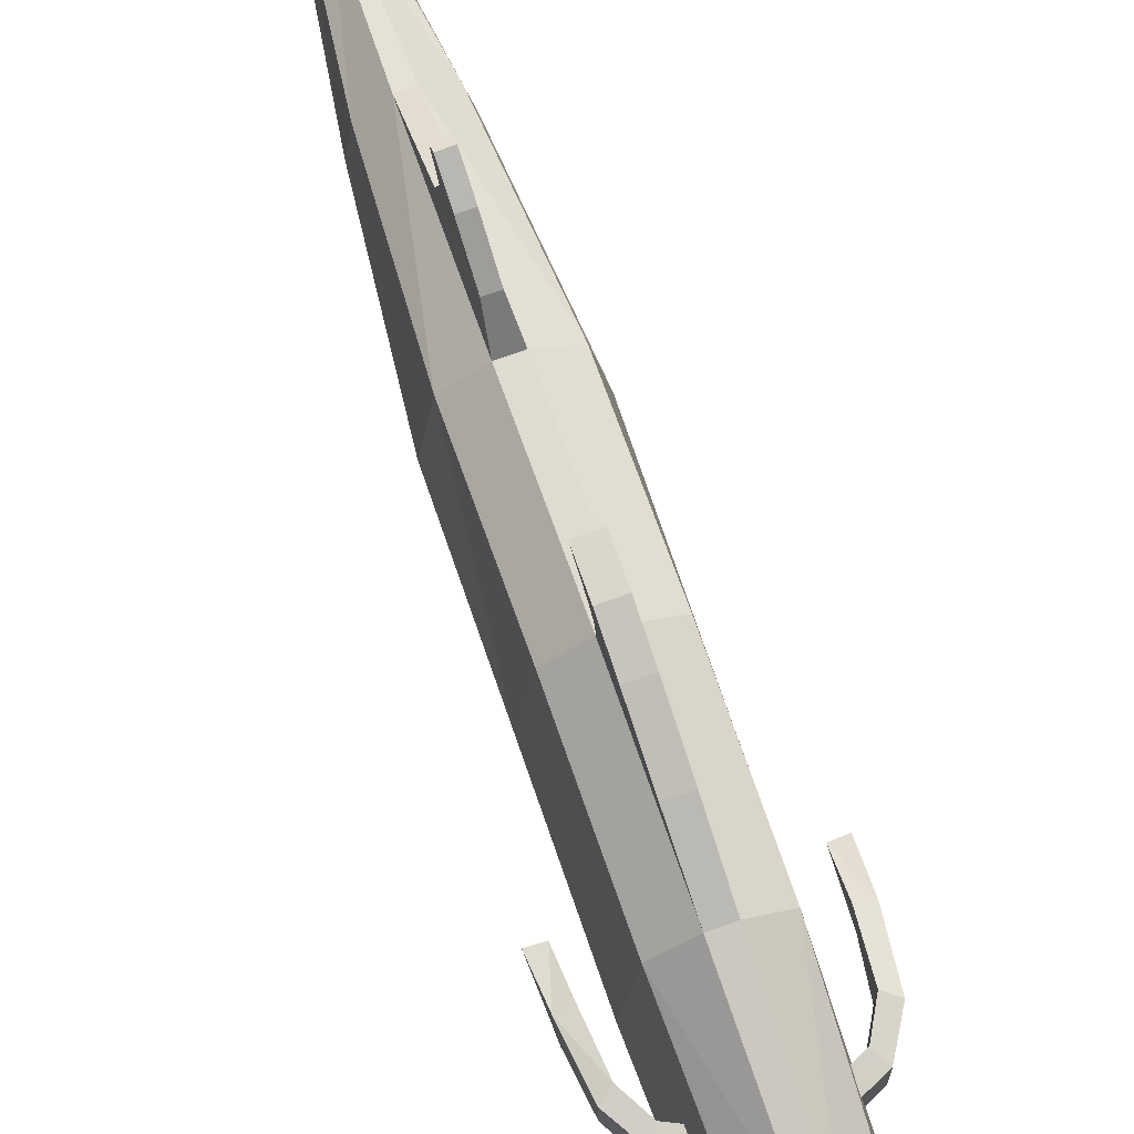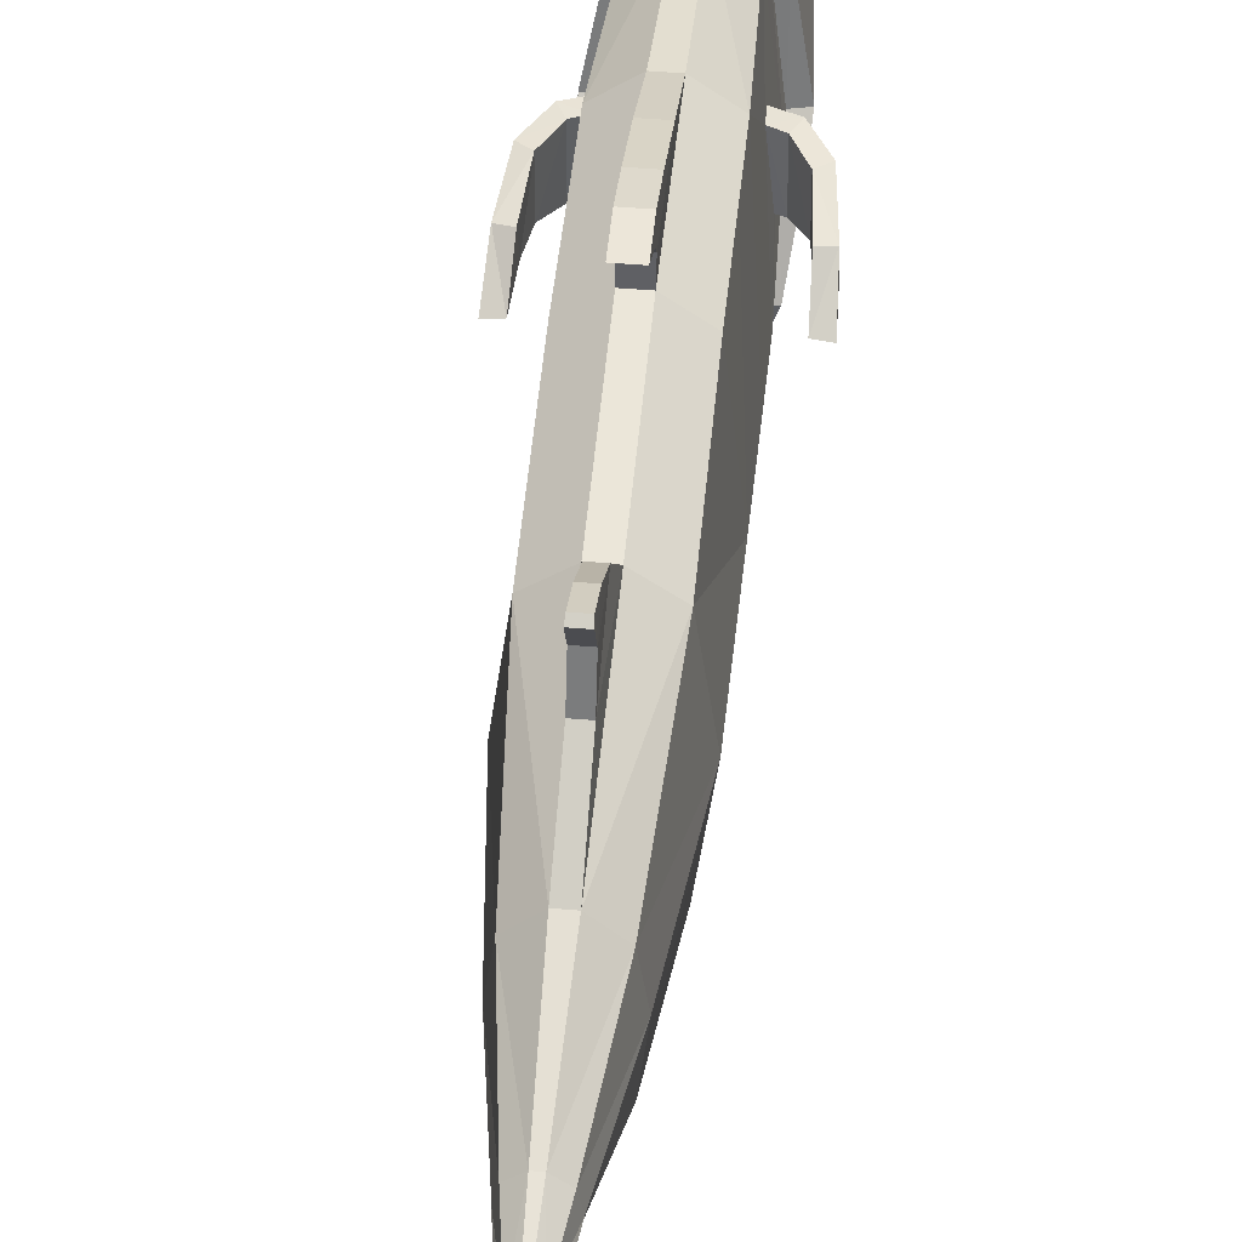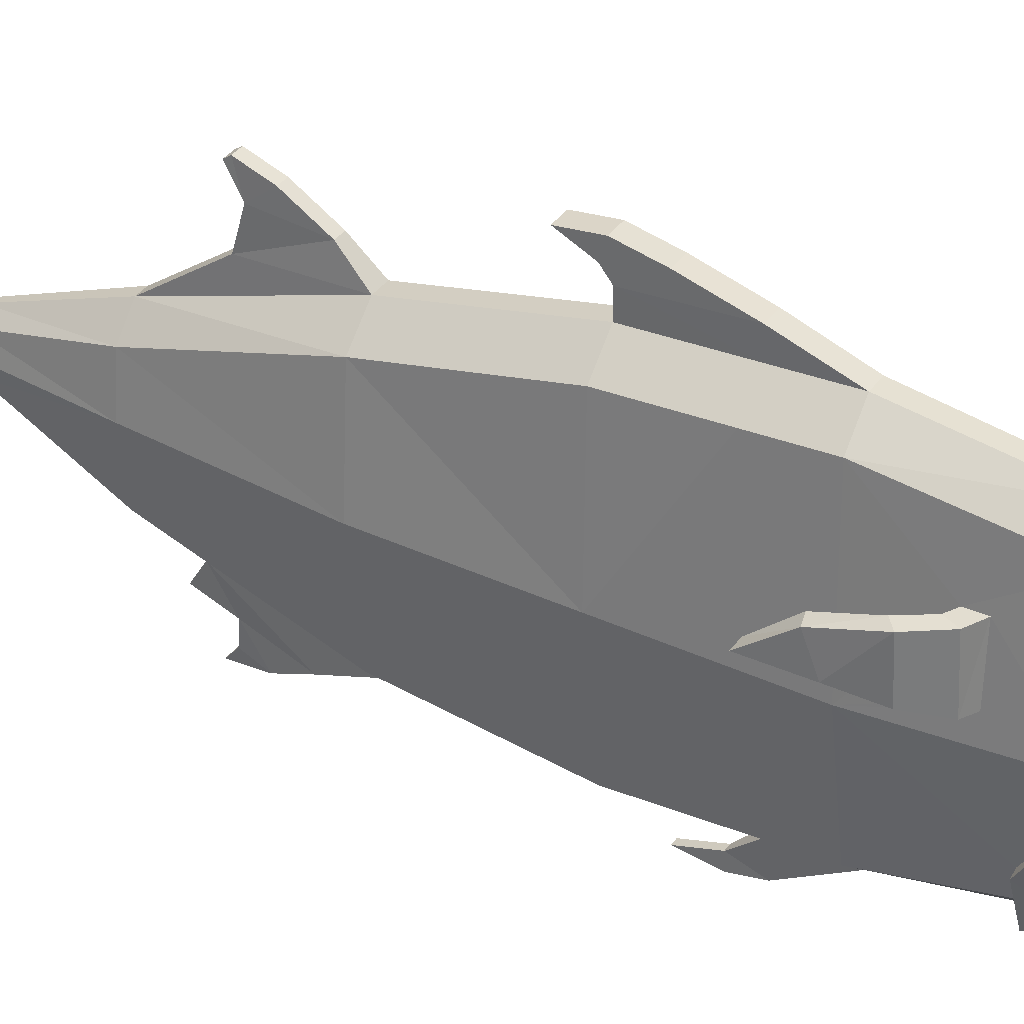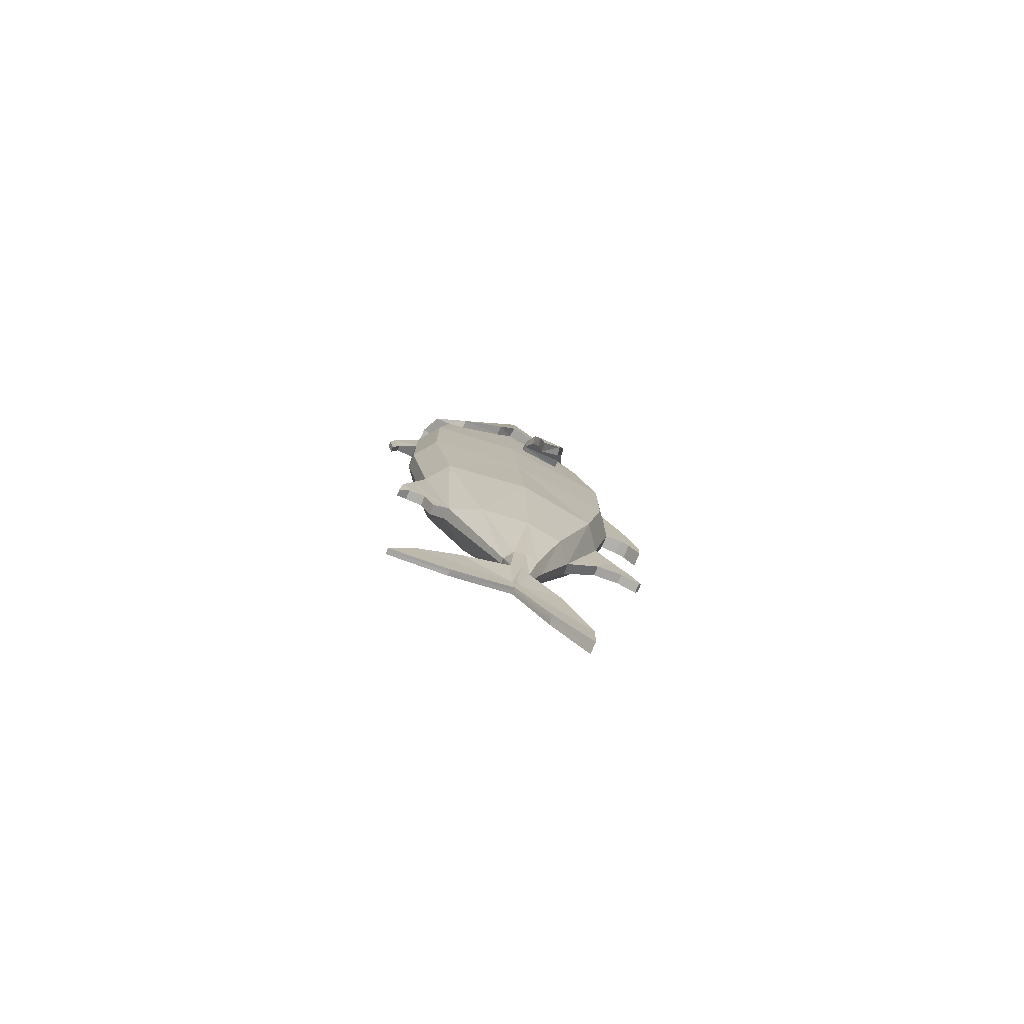
<metadata>
{"format":"obj","ext":"obj","renderer":"f3d","projection":"perspective","resolution":1024,"background":"white","views":[{"elev":77.6,"azim":160.5,"up":"+Z"},{"elev":46.1,"azim":5.6,"up":"+Z"},{"elev":33.0,"azim":118.7,"up":"+Z"},{"elev":-79.3,"azim":-112.7,"up":"+Y"}]}
</metadata>
<code>
o Fish_Cube
v -0.2645 0.5136 -0.7101
v -0.2645 0.445 1.032
v -0.2645 -1.495 -0.5236
v -0.2645 -1.55 0.8605
v -0.3513 -1.523 0.1916
v -0.3513 0.4836 0.05294
v -0.2645 -0.5556 1.027
v -0.2645 -0.4874 -0.7034
v -0.3513 -0.5199 0.1214
v -0.1986 -2.607 0.5659
v -0.2424 -2.595 0.2533
v -0.1986 -2.578 -0.1619
v -0.1066 -3.346 0.3932
v -0.13 -3.341 0.2761
v -0.1066 -3.337 0.1774
v -0.02803 -4.089 0.267
v -0.04235 -4.088 0.2262
v -0.02803 -4.087 0.1965
v -0.06555 -3.694 0.1683
v -0.05612 -3.701 0.3325
v -0.08433 -3.697 0.2522
v -0.05004 -5.011 0.8444
v -0.04126 -4.658 0.8583
v -0.02803 -4.088 0.2259
v -0.02508 -4.238 -0.5893
v -0.02668 -4.492 -0.3075
v -0.02803 -4.234 0.2183
v -0.0345 -3.894 -0.2387
v -0.02508 -4.611 -0.7988
v -0.0499 -4.055 0.608
v -0.02803 -4.118 0.2241
v -0.03947 -4.673 0.5254
v -0.03458 -4.385 0.5382
v -0.04073 -4.069 0.4652
v -0.02636 -4.186 -0.2356
v -0.03222 -3.962 -0.08559
v -0.3198 1.446 0.04242
v -0.2329 1.414 0.8512
v -0.1981 2.016 0.6943
v -0.3102 1.627 0.04784
v -0.3015 1.452 -0.09081
v -0.2418 1.202 -0.6251
v -0.23 1.777 0.5938
v -0.202 1.482 -0.727
v -0.3941 1.457 -0.08916
v -0.2629 1.189 -0.4733
v -0.2428 1.214 -0.7628
v -0.2201 2.308 0.6919
v -0.3448 2.43 0.08679
v -0.1734 2.944 0.1077
v -0.1267 2.989 0.1993
v -0.1583 2.757 -0.1192
v -0.1915 2.422 -0.3784
v -0.1456 2.618 -0.2571
v -0.2592 2.015 0.6935
v -0.4065 1.63 0.0637
v -0.3053 1.775 0.5975
v -0.3383 1.197 -0.4715
v -0.3662 0.8975 0.2046
v -0.3641 0.8836 0.5829
v -0.4103 0.9892 0.2009
v -0.4095 0.975 0.5773
v -0.3185 1.033 0.1943
v -0.3221 0.9147 0.2011
v -0.2807 1.031 0.571
v -0.2846 0.9216 0.5796
v -0.5627 0.4439 0.5034
v -0.5627 0.5242 0.2949
v -0.4777 0.4226 0.5118
v -0.4783 0.5019 0.3013
v -0.5768 0.1801 0.3234
v -0.4857 0.1852 0.3302
v -0.4526 0.7227 0.5769
v -0.4539 0.7338 0.2543
v -0.5251 0.7791 0.57
v -0.5256 0.7908 0.2492
v -0.06103 -1.556 1.017
v -0.06103 0.5198 -0.8665
v -0.06103 -1.489 -0.68
v -0.06103 0.4388 1.188
v -0.06103 -0.5618 1.183
v -0.06103 -0.4812 -0.8598
v -0.04583 -2.613 0.7079
v -0.05204 -1.855 -0.7886
v -0.02461 -3.348 0.4612
v -0.02461 -3.335 0.1197
v -0.005788 -4.238 -0.5893
v -0.007961 -3.894 -0.2387
v -0.01295 -3.716 0.363
v -0.009579 -3.694 0.1625
v -0.01155 -5.011 0.8444
v -0.009522 -4.658 0.8583
v -0.005788 -4.611 -0.7988
v -0.006158 -4.49 -0.3026
v -0.006469 -4.234 0.2174
v -0.01151 -4.048 0.6176
v -0.009107 -4.666 0.5193
v -0.05375 1.408 1.003
v -0.04571 2.133 0.7493
v -0.0558 1.246 -0.7732
v -0.06807 1.485 -0.8127
v -0.05078 2.357 0.7517
v -0.04002 2.959 0.0908
v -0.02924 2.994 0.2717
v -0.02924 3.005 0.1818
v -0.03654 2.772 -0.1391
v -0.03361 2.622 -0.2723
v -0.03305 2.418 -0.4123
v -0.05983 2.192 0.7916
v -0.07104 1.255 -0.8445
v -0.2645 0.03778 1.03
v -0.06404 -0.622 1.413
v -0.2645 0.1063 -0.7074
v -0.3513 0.0752 0.08078
v -0.06103 0.1124 -0.8638
v -0.06103 0.03162 1.186
v -0.0263 0.117 -1.09
v -0.06404 -0.3354 1.466
v -0.02517 -0.0715 -1.118
v -0.02517 -0.07319 -1.02
v -0.02399 -0.2985 -1.074
v -0.06404 -0.5602 1.334
v -0.06404 0.02996 1.346
v -0.06404 -0.8127 1.512
v -0.06404 -0.5862 1.53
v -0.04003 -1.723 1.192
v -0.04294 -2.169 1.013
v -0.04003 -1.964 1.353
v -0.04294 -2.105 1.245
v -0.04003 -2.157 1.432
v -0.04294 -2.193 1.408
v -0.04931 -2.34 -0.4112
v -0.04473 -2.426 -0.5476
v -0.02714 -2.285 -0.8702
v -0.04594 -2.062 -0.8566
v -0.04166 -2.212 -0.7854
v -0.04493 -2.201 -0.6423
v 0.2645 0.5136 -0.7101
v 0.2645 0.445 1.032
v 0.2645 -1.495 -0.5236
v 0.2645 -1.55 0.8605
v 0.3513 -1.523 0.1916
v 0.3513 0.4836 0.05294
v 0.2645 -0.5556 1.027
v 0.2645 -0.4874 -0.7034
v 0.3513 -0.5199 0.1214
v 0.1986 -2.607 0.5659
v 0.2424 -2.595 0.2533
v 0.1986 -2.578 -0.1619
v 0.1066 -3.346 0.3932
v 0.13 -3.341 0.2761
v 0.1066 -3.337 0.1774
v 0.02803 -4.089 0.267
v 0.04235 -4.088 0.2262
v 0.02803 -4.087 0.1965
v 0.06555 -3.694 0.1683
v 0.05612 -3.701 0.3325
v 0.08433 -3.697 0.2522
v 0.05004 -5.011 0.8444
v 0.04126 -4.658 0.8583
v 0.02803 -4.088 0.2259
v 0.02508 -4.238 -0.5893
v 0.02668 -4.492 -0.3075
v 0.02803 -4.234 0.2183
v 0.0345 -3.894 -0.2387
v 0.02508 -4.611 -0.7988
v 0.0499 -4.055 0.608
v 0.02803 -4.118 0.2241
v 0.03947 -4.673 0.5254
v 0.03458 -4.385 0.5382
v 0.04073 -4.069 0.4652
v 0.02636 -4.186 -0.2356
v 0.03222 -3.962 -0.08559
v 0.3198 1.446 0.04242
v 0.2329 1.414 0.8512
v 0.1981 2.016 0.6943
v 0.3102 1.627 0.04784
v 0.3015 1.452 -0.09081
v 0.2418 1.202 -0.6251
v 0.23 1.777 0.5938
v 0.202 1.482 -0.727
v 0.3941 1.457 -0.08916
v 0.2629 1.189 -0.4733
v 0.2428 1.214 -0.7628
v 0.2201 2.308 0.6919
v 0.3448 2.43 0.08679
v 0.1734 2.944 0.1077
v 0.1267 2.989 0.1993
v 0.1583 2.757 -0.1192
v 0.1915 2.422 -0.3784
v 0.1456 2.618 -0.2571
v 0.2592 2.015 0.6935
v 0.4065 1.63 0.0637
v 0.3053 1.775 0.5975
v 0.3383 1.197 -0.4715
v 0.3662 0.8975 0.2046
v 0.3641 0.8836 0.5829
v 0.4103 0.9892 0.2009
v 0.4095 0.975 0.5773
v 0.3185 1.033 0.1943
v 0.3221 0.9147 0.2011
v 0.2807 1.031 0.571
v 0.2846 0.9216 0.5796
v 0.5627 0.4439 0.5034
v 0.5627 0.5242 0.2949
v 0.4777 0.4226 0.5118
v 0.4783 0.5019 0.3013
v 0.5768 0.1801 0.3234
v 0.4857 0.1852 0.3302
v 0.4526 0.7227 0.5769
v 0.4539 0.7338 0.2543
v 0.5251 0.7791 0.57
v 0.5256 0.7908 0.2492
v 0.06103 -1.556 1.017
v 0.06103 0.5198 -0.8665
v 0.06103 -1.489 -0.68
v 0.06103 0.4388 1.188
v 0.06103 -0.5618 1.183
v 0.06103 -0.4812 -0.8598
v 0.04583 -2.613 0.7079
v 0.05204 -1.855 -0.7886
v 0.02461 -3.348 0.4612
v 0.02461 -3.335 0.1197
v 0.005788 -4.238 -0.5893
v 0.007961 -3.894 -0.2387
v 0.01295 -3.716 0.363
v 0.009579 -3.694 0.1625
v 0.01155 -5.011 0.8444
v 0.009522 -4.658 0.8583
v 0.005788 -4.611 -0.7988
v 0.006158 -4.49 -0.3026
v 0.006469 -4.234 0.2174
v 0.01151 -4.048 0.6176
v 0.009107 -4.666 0.5193
v 0.05375 1.408 1.003
v 0.04571 2.133 0.7493
v 0.0558 1.246 -0.7732
v 0.06807 1.485 -0.8127
v 0.05078 2.357 0.7517
v 0.04002 2.959 0.0908
v 0.02924 2.994 0.2717
v 0.02924 3.005 0.1818
v 0.03654 2.772 -0.1391
v 0.03361 2.622 -0.2723
v 0.03305 2.418 -0.4123
v 0.05983 2.192 0.7916
v 0.07104 1.255 -0.8445
v 0.2645 0.03778 1.03
v 0.06404 -0.622 1.413
v 0.2645 0.1063 -0.7074
v 0.3513 0.0752 0.08078
v 0.06103 0.1124 -0.8638
v 0.06103 0.03162 1.186
v 0.0263 0.117 -1.09
v 0.06404 -0.3354 1.466
v 0.02517 -0.0715 -1.118
v 0.02517 -0.07319 -1.02
v 0.02399 -0.2985 -1.074
v 0.06404 -0.5602 1.334
v 0.06404 0.02996 1.346
v 0.06404 -0.8127 1.512
v 0.06404 -0.5862 1.53
v 0.04003 -1.723 1.192
v 0.04294 -2.169 1.013
v 0.04003 -1.964 1.353
v 0.04294 -2.105 1.245
v 0.04003 -2.157 1.432
v 0.04294 -2.193 1.408
v 0.04931 -2.34 -0.4112
v 0.04473 -2.426 -0.5476
v 0.02714 -2.285 -0.8702
v 0.04594 -2.062 -0.8566
v 0.04166 -2.212 -0.7854
v 0.04493 -2.201 -0.6423
f 5 12 11
f 6 113 114
f 79 8 82
f 219 79 82
f 82 113 115
f 9 3 5
f 11 15 14
f 86 12 132
f 21 18 17
f 24 17 18
f 15 21 14
f 42 58 47
f 100 47 110
f 41 58 46
f 40 57 56
f 43 55 57
f 245 101 108
f 40 45 41
f 78 42 100
f 41 37 40
f 37 46 6
f 239 109 246
f 1 46 42
f 241 102 239
f 110 44 101
f 47 58 44
f 49 51 50
f 55 49 57
f 240 106 103
f 49 50 52
f 103 242 240
f 242 104 241
f 103 52 50
f 106 54 52
f 53 56 49
f 44 108 101
f 54 49 52
f 101 247 110
f 56 57 49
f 54 108 53
f 246 99 236
f 108 244 245
f 243 107 106
f 51 103 50
f 48 104 51
f 51 104 105
f 252 82 115
f 109 102 48
f 39 109 55
f 247 100 110
f 237 78 100
f 86 19 15
f 223 90 86
f 3 132 12
f 223 132 269
f 115 1 78
f 114 8 9
f 44 56 53
f 58 45 44
f 55 109 48
f 142 149 140
f 250 143 251
f 145 216 219
f 250 219 252
f 140 146 142
f 148 152 149
f 149 223 269
f 158 155 156
f 161 155 154
f 158 152 151
f 179 195 183
f 237 184 179
f 195 178 183
f 177 194 180
f 180 192 176
f 182 177 178
f 215 179 138
f 178 177 174
f 183 174 143
f 138 183 143
f 247 181 184
f 184 181 195
f 186 188 185
f 186 192 194
f 186 189 187
f 240 189 243
f 243 191 244
f 190 186 193
f 245 181 238
f 191 186 190
f 193 186 194
f 245 191 190
f 240 188 187
f 185 241 239
f 188 242 241
f 246 185 239
f 176 246 236
f 156 223 152
f 140 269 216
f 138 252 215
f 145 251 146
f 181 193 182
f 195 181 182
f 192 185 246
f 5 3 12
f 6 1 113
f 79 3 8
f 219 216 79
f 82 8 113
f 9 8 3
f 11 12 15
f 86 15 12
f 21 19 18
f 15 19 21
f 42 46 58
f 100 42 47
f 41 45 58
f 40 43 57
f 43 39 55
f 245 238 101
f 40 56 45
f 78 1 42
f 37 41 46
f 239 102 109
f 1 6 46
f 241 104 102
f 110 47 44
f 49 48 51
f 55 48 49
f 240 243 106
f 103 105 242
f 242 105 104
f 103 106 52
f 106 107 54
f 44 53 108
f 54 53 49
f 101 238 247
f 54 107 108
f 246 109 99
f 108 107 244
f 243 244 107
f 51 105 103
f 48 102 104
f 252 219 82
f 39 99 109
f 247 237 100
f 237 215 78
f 86 90 19
f 223 227 90
f 3 79 132
f 223 86 132
f 115 113 1
f 114 113 8
f 44 45 56
f 142 148 149
f 250 138 143
f 145 140 216
f 250 145 219
f 140 145 146
f 148 151 152
f 149 152 223
f 158 154 155
f 158 156 152
f 179 184 195
f 237 247 184
f 195 182 178
f 177 193 194
f 180 194 192
f 182 193 177
f 215 237 179
f 183 178 174
f 138 179 183
f 247 238 181
f 186 187 188
f 186 185 192
f 240 187 189
f 243 189 191
f 245 190 181
f 191 189 186
f 245 244 191
f 240 242 188
f 185 188 241
f 176 192 246
f 156 227 223
f 140 149 269
f 138 250 252
f 145 250 251
f 181 190 193
f 2 114 111
f 4 83 77
f 4 9 5
f 5 10 4
f 11 13 10
f 10 85 83
f 16 17 24
f 21 16 20
f 85 20 89
f 14 20 13
f 226 85 89
f 38 39 43
f 37 43 40
f 63 6 64
f 38 66 2
f 65 37 63
f 6 66 64
f 98 39 38
f 235 99 98
f 7 116 111
f 2 98 38
f 7 77 81
f 111 80 2
f 111 9 7
f 218 77 214
f 222 83 85
f 251 139 248
f 220 141 214
f 141 146 144
f 147 142 141
f 150 148 147
f 222 147 220
f 153 161 154
f 153 158 157
f 222 157 150
f 157 151 150
f 175 180 176
f 174 180 175
f 200 143 174
f 203 175 139
f 174 202 200
f 143 203 139
f 176 235 175
f 253 144 248
f 139 235 217
f 144 214 141
f 217 248 139
f 146 248 144
f 235 80 217
f 2 6 114
f 4 10 83
f 4 7 9
f 5 11 10
f 11 14 13
f 10 13 85
f 21 17 16
f 85 13 20
f 14 21 20
f 226 222 85
f 37 38 43
f 63 37 6
f 38 65 66
f 65 38 37
f 6 2 66
f 98 99 39
f 235 236 99
f 7 81 116
f 2 80 98
f 7 4 77
f 111 116 80
f 111 114 9
f 218 81 77
f 222 220 83
f 251 143 139
f 220 147 141
f 141 142 146
f 147 148 142
f 150 151 148
f 222 150 147
f 153 154 158
f 222 226 157
f 157 158 151
f 174 177 180
f 200 201 143
f 203 202 175
f 174 175 202
f 143 201 203
f 176 236 235
f 253 218 144
f 139 175 235
f 144 218 214
f 217 253 248
f 146 251 248
f 235 98 80
f 259 81 218
f 116 122 123
f 132 84 137
f 27 33 31
f 96 226 89
f 228 92 91
f 23 91 92
f 30 20 34
f 30 92 96
f 33 34 16
f 97 27 95
f 19 28 36
f 32 23 33
f 33 30 34
f 27 94 95
f 231 95 94
f 26 93 94
f 20 16 34
f 89 30 96
f 28 35 36
f 91 32 97
f 26 25 29
f 31 24 18
f 27 35 26
f 18 19 36
f 64 61 63
f 66 59 64
f 73 70 74
f 65 61 62
f 66 62 60
f 73 67 69
f 75 68 67
f 74 68 76
f 70 71 68
f 67 72 69
f 70 69 72
f 67 68 71
f 59 76 61
f 62 76 75
f 60 75 73
f 60 74 59
f 230 94 93
f 232 97 95
f 87 29 25
f 229 96 92
f 224 93 87
f 90 28 19
f 234 91 97
f 225 87 88
f 88 25 28
f 227 88 90
f 270 132 133
f 256 117 254
f 263 77 126
f 112 124 125
f 80 116 123
f 249 122 259
f 261 112 249
f 125 261 262
f 215 117 78
f 258 120 121
f 217 123 260
f 257 115 120
f 120 119 121
f 117 120 115
f 255 123 118
f 115 78 117
f 123 122 118
f 262 118 125
f 258 119 256
f 264 83 220
f 122 125 118
f 265 126 128
f 266 127 264
f 77 127 126
f 129 130 128
f 126 129 128
f 268 130 131
f 267 128 130
f 268 129 266
f 221 79 216
f 270 137 274
f 137 135 136
f 271 136 134
f 273 137 136
f 133 132 137
f 272 84 221
f 271 135 272
f 136 135 134
f 253 259 218
f 269 221 216
f 170 164 168
f 228 160 229
f 167 171 157
f 229 167 233
f 168 161 153
f 234 164 169
f 156 173 165
f 160 169 170
f 167 170 171
f 231 164 232
f 230 163 231
f 157 171 153
f 226 167 157
f 172 165 173
f 228 169 159
f 163 162 172
f 172 173 155
f 164 172 168
f 155 173 156
f 198 201 200
f 196 203 201
f 207 210 211
f 202 198 200
f 203 199 202
f 210 204 212
f 212 205 213
f 205 211 213
f 208 207 205
f 209 204 206
f 207 209 206
f 204 208 205
f 213 196 198
f 199 213 198
f 197 212 199
f 211 197 196
f 166 224 162
f 165 227 156
f 162 225 165
f 249 262 261
f 217 260 253
f 257 258 256
f 257 254 252
f 252 254 215
f 260 255 259
f 259 262 249
f 214 264 220
f 267 266 265
f 263 266 264
f 274 272 221
f 270 274 269
f 273 271 272
f 259 122 81
f 116 81 122
f 132 79 84
f 27 32 33
f 96 233 226
f 228 229 92
f 23 22 91
f 30 23 92
f 16 24 31
f 31 33 16
f 97 32 27
f 32 22 23
f 33 23 30
f 27 26 94
f 231 232 95
f 26 29 93
f 89 20 30
f 28 25 35
f 91 22 32
f 26 35 25
f 18 36 35
f 35 31 18
f 27 31 35
f 64 59 61
f 66 60 59
f 73 69 70
f 65 63 61
f 66 65 62
f 73 75 67
f 75 76 68
f 74 70 68
f 70 72 71
f 67 71 72
f 59 74 76
f 62 61 76
f 60 62 75
f 60 73 74
f 230 231 94
f 232 234 97
f 87 93 29
f 229 233 96
f 224 230 93
f 90 88 28
f 234 228 91
f 225 224 87
f 88 87 25
f 227 225 88
f 270 269 132
f 256 119 117
f 263 214 77
f 249 112 122
f 261 124 112
f 125 124 261
f 215 254 117
f 258 257 120
f 217 80 123
f 257 252 115
f 117 119 120
f 255 260 123
f 262 255 118
f 258 121 119
f 264 127 83
f 122 112 125
f 265 263 126
f 266 129 127
f 77 83 127
f 129 131 130
f 126 127 129
f 268 267 130
f 267 265 128
f 268 131 129
f 221 84 79
f 270 133 137
f 137 84 135
f 271 273 136
f 273 274 137
f 272 135 84
f 271 134 135
f 253 260 259
f 269 274 221
f 170 169 164
f 228 159 160
f 229 160 167
f 153 171 170
f 170 168 153
f 234 232 164
f 160 159 169
f 167 160 170
f 231 163 164
f 230 166 163
f 226 233 167
f 172 162 165
f 228 234 169
f 163 166 162
f 155 161 168
f 168 172 155
f 164 163 172
f 198 196 201
f 196 197 203
f 207 206 210
f 202 199 198
f 203 197 199
f 210 206 204
f 212 204 205
f 205 207 211
f 208 209 207
f 209 208 204
f 213 211 196
f 199 212 213
f 197 210 212
f 211 210 197
f 166 230 224
f 165 225 227
f 162 224 225
f 257 256 254
f 259 255 262
f 214 263 264
f 267 268 266
f 263 265 266
f 274 273 272

</code>
